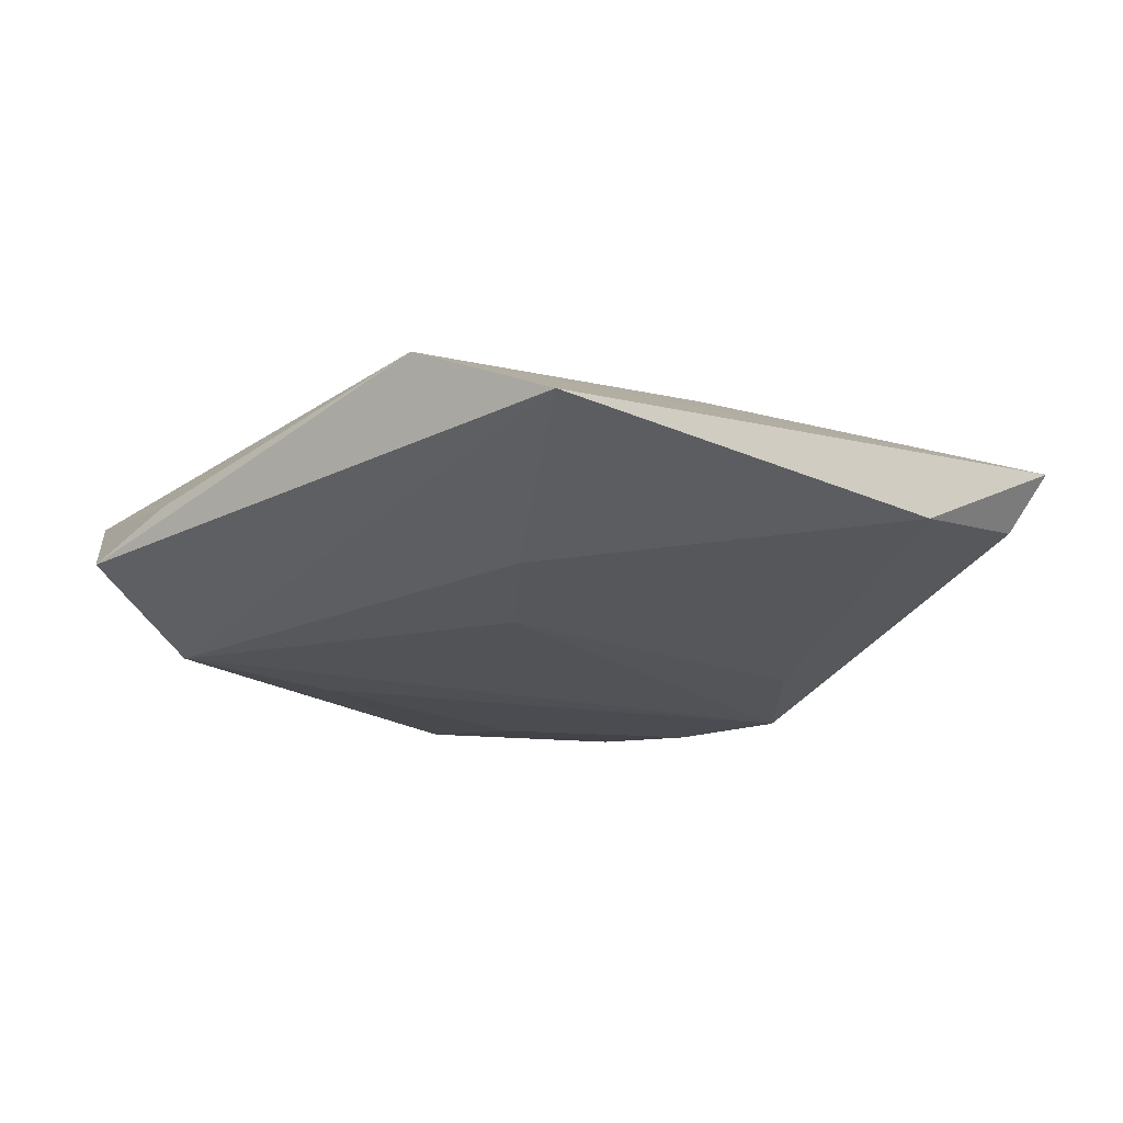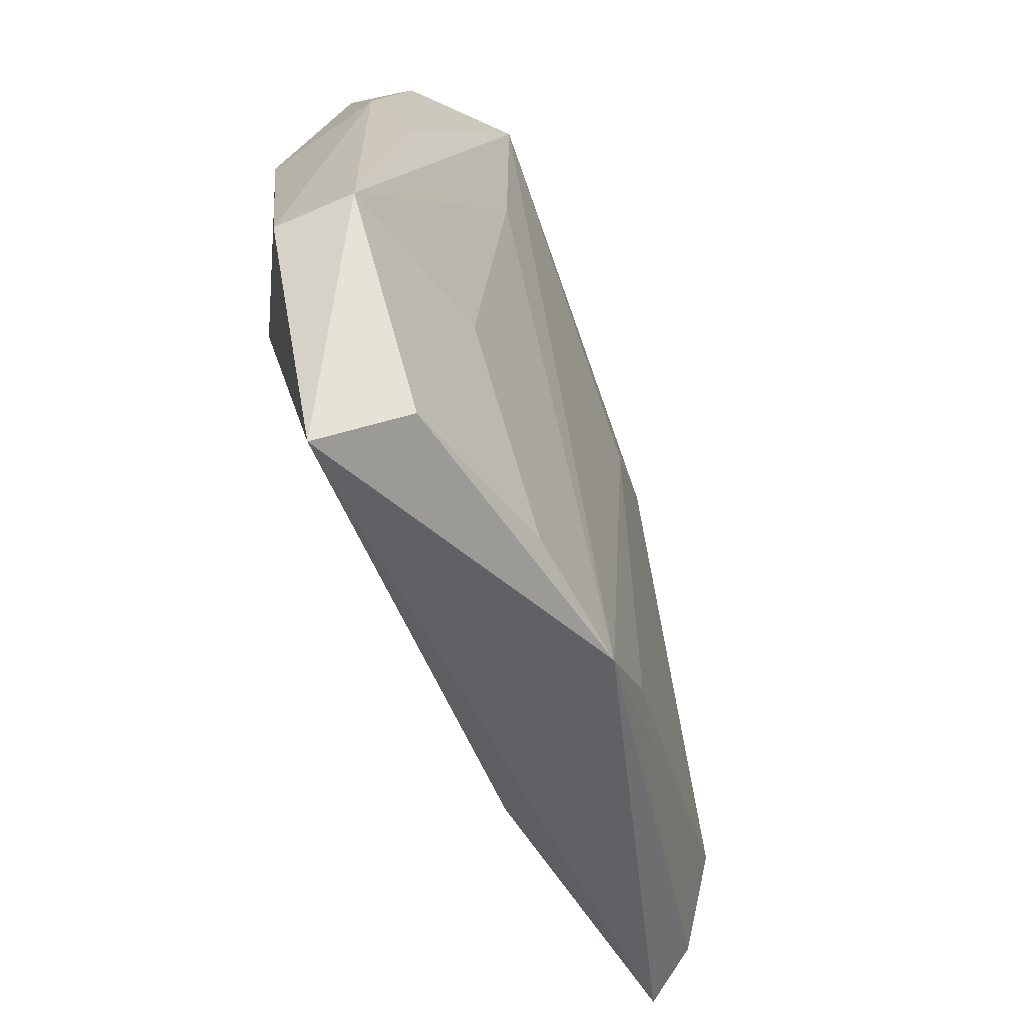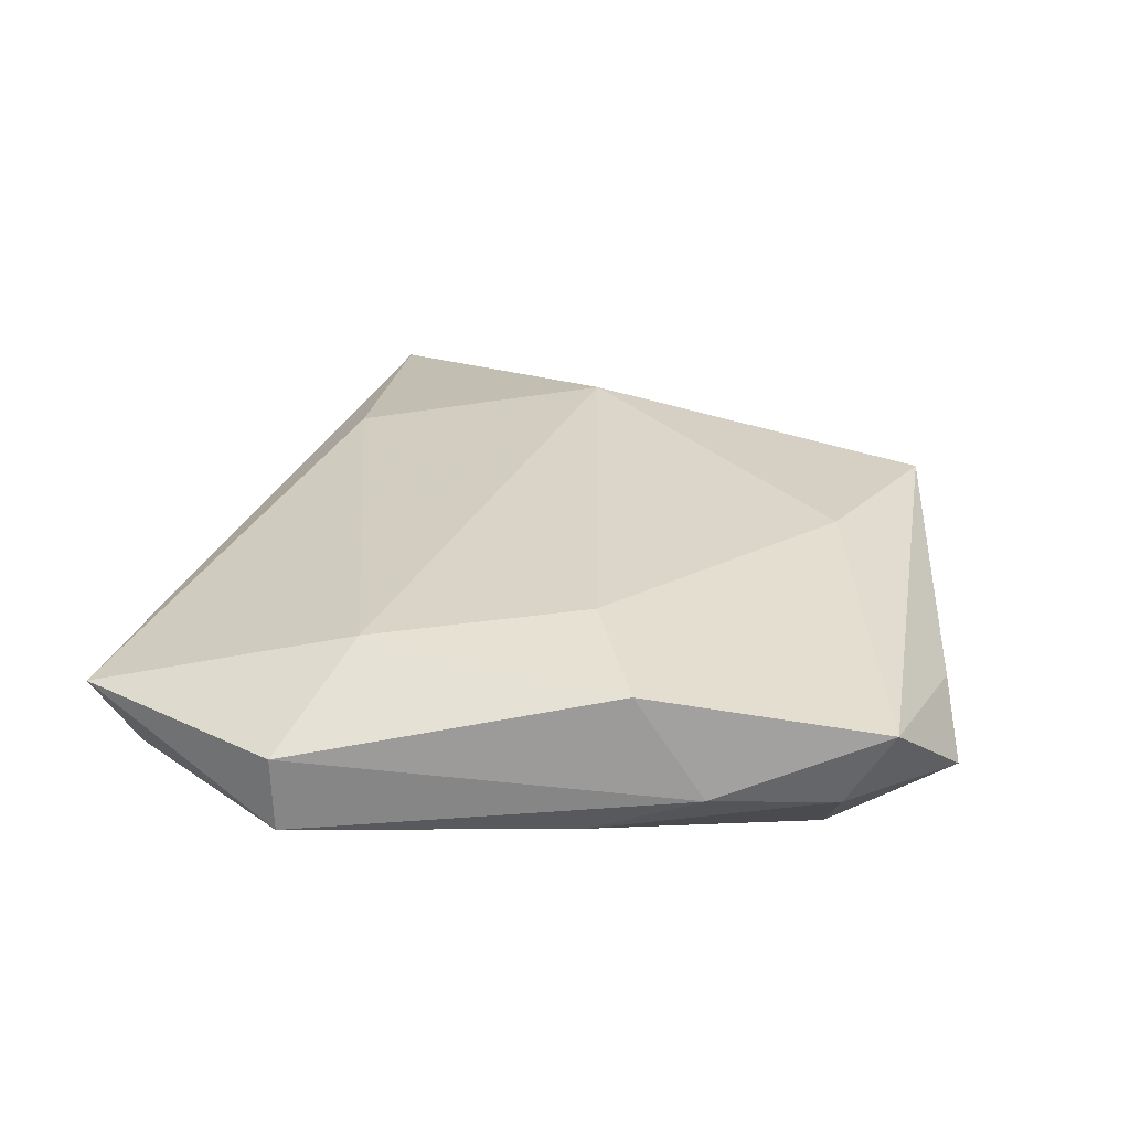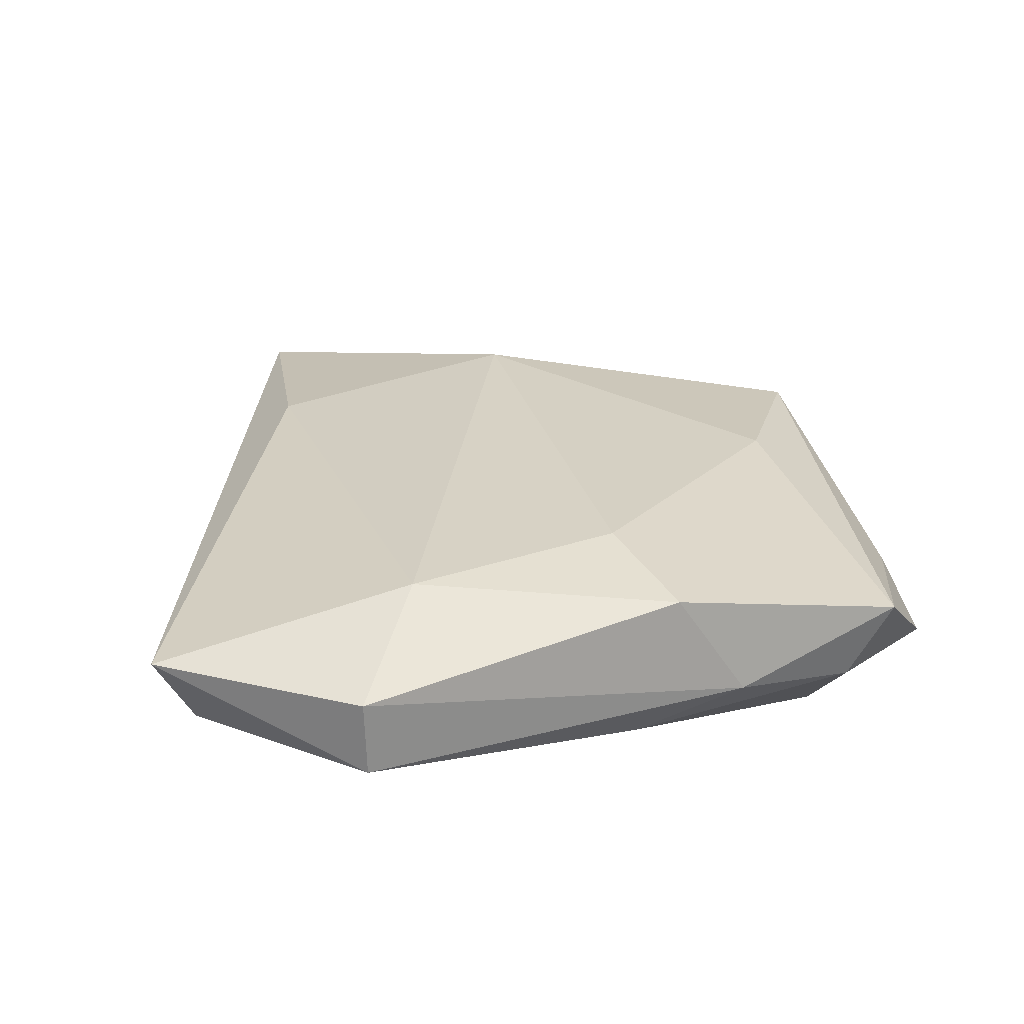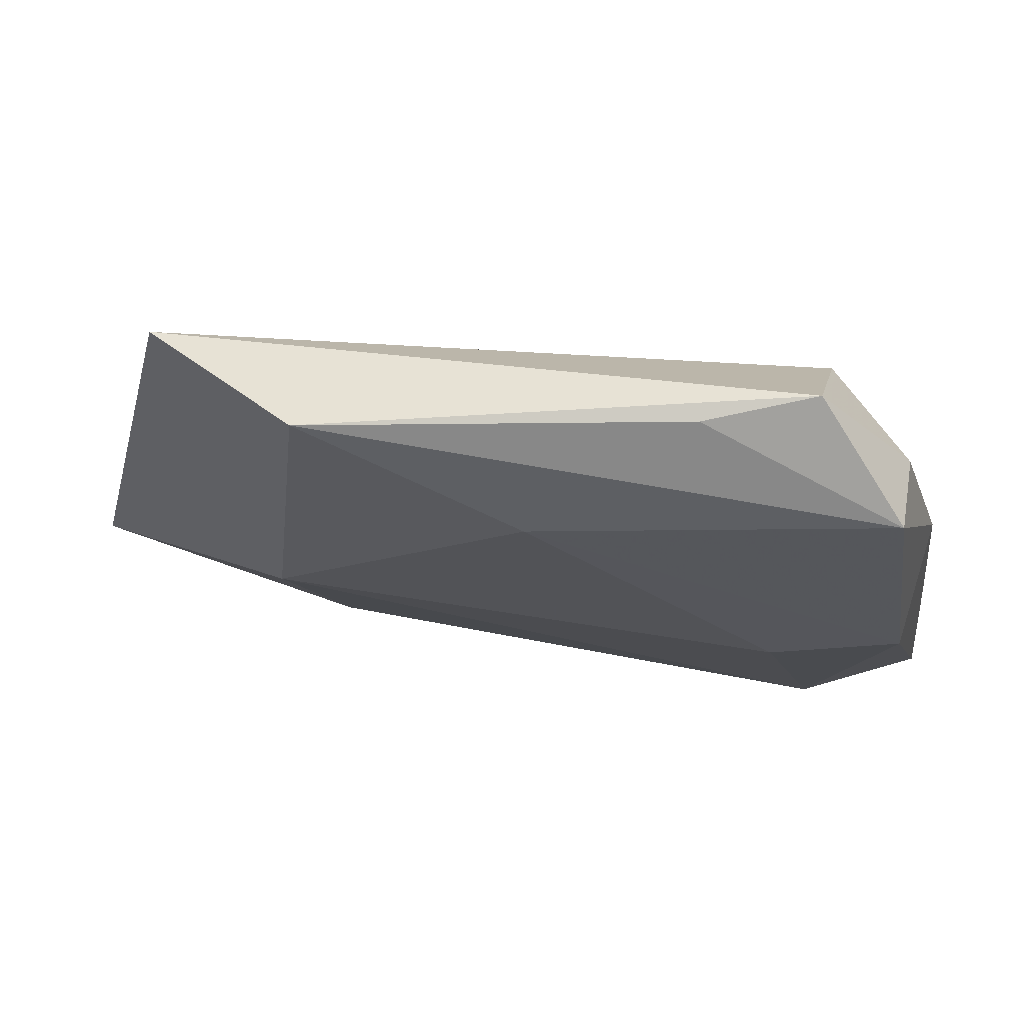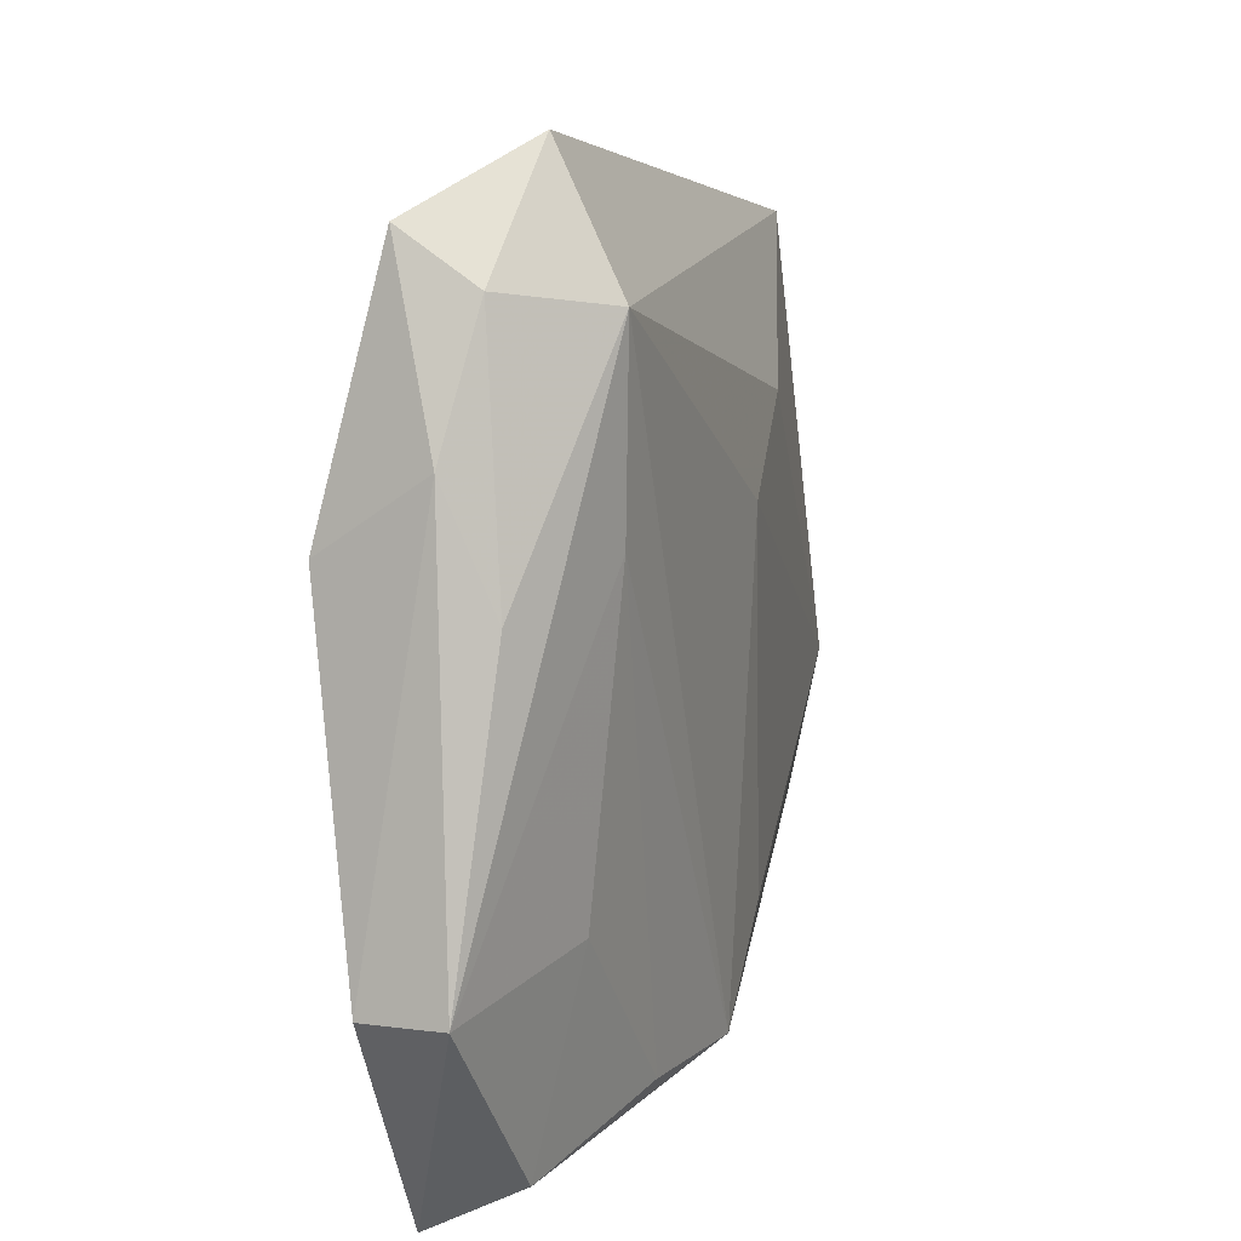
<metadata>
{"format":"obj","ext":"obj","renderer":"f3d","projection":"perspective","resolution":1024,"background":"white","views":[{"elev":-22.4,"azim":-133.5,"up":"+Z"},{"elev":-60.1,"azim":112.6,"up":"+Y"},{"elev":29.3,"azim":97.4,"up":"+Z"},{"elev":27.3,"azim":81.7,"up":"+Z"},{"elev":75.9,"azim":10.1,"up":"+Y"},{"elev":11.4,"azim":110.8,"up":"+Y"}]}
</metadata>
<code>
v -0.02664 0.000995 0.01147
v 0.04134 -0.0215 0.003569
v -0.01831 0.01883 -0.009474
v -0.04696 -0.0103 -0.00498
v 0.02344 0.02967 -0.01124
v 0.02456 -0.01871 -0.008343
v -0.02198 -0.02562 0.008034
v 0.03159 0.03123 -0.003193
v -0.04623 -0.02481 -0.002168
v 0.0118 0.04118 -0.0005555
v 0.02759 -0.03835 -0.004712
v -0.05075 -0.02572 0.003409
v 0.0361 0.0186 -0.001143
v -0.003534 -0.03546 -0.01031
v 0.02352 0.006785 0.01147
v -0.01346 -0.02633 -0.009685
v 0.0415 -0.02128 -0.004228
v 0.03521 0.007423 -0.005919
v -0.03876 0.03317 -0.002606
v 0.03046 -0.0423 0.003682
v 0.0225 0.01113 -0.01061
v 0.0219 0.04244 -0.004347
v 0.03547 0.01154 0.009365
v 0.02945 -0.01521 0.01032
v -0.008566 0.01049 -0.01088
v -0.02373 0.03783 0.005138
v 0.01048 -0.03492 -0.008854
v 0.03129 0.03603 0.004387
v -0.001971 0.02914 0.008927
f 11 17 20
f 20 14 11
f 6 17 11
f 2 20 17
f 24 2 23
f 20 2 24
f 7 20 24
f 1 7 24
f 9 14 12
f 14 20 12
f 12 20 7
f 12 7 1
f 1 26 12
f 12 26 19
f 29 26 1
f 5 19 22
f 19 26 22
f 22 8 5
f 3 19 5
f 4 14 9
f 4 16 14
f 19 3 4
f 9 12 4
f 4 12 19
f 18 17 5
f 5 8 18
f 23 2 13
f 13 2 17
f 17 18 13
f 13 18 8
f 5 17 21
f 17 6 21
f 21 14 5
f 11 14 27
f 27 6 11
f 14 21 27
f 27 21 6
f 1 24 15
f 15 24 23
f 15 29 1
f 23 29 15
f 26 29 28
f 28 29 23
f 8 22 28
f 23 13 28
f 28 13 8
f 14 16 25
f 5 14 25
f 25 3 5
f 16 4 25
f 25 4 3
f 10 22 26
f 26 28 10
f 10 28 22

</code>
